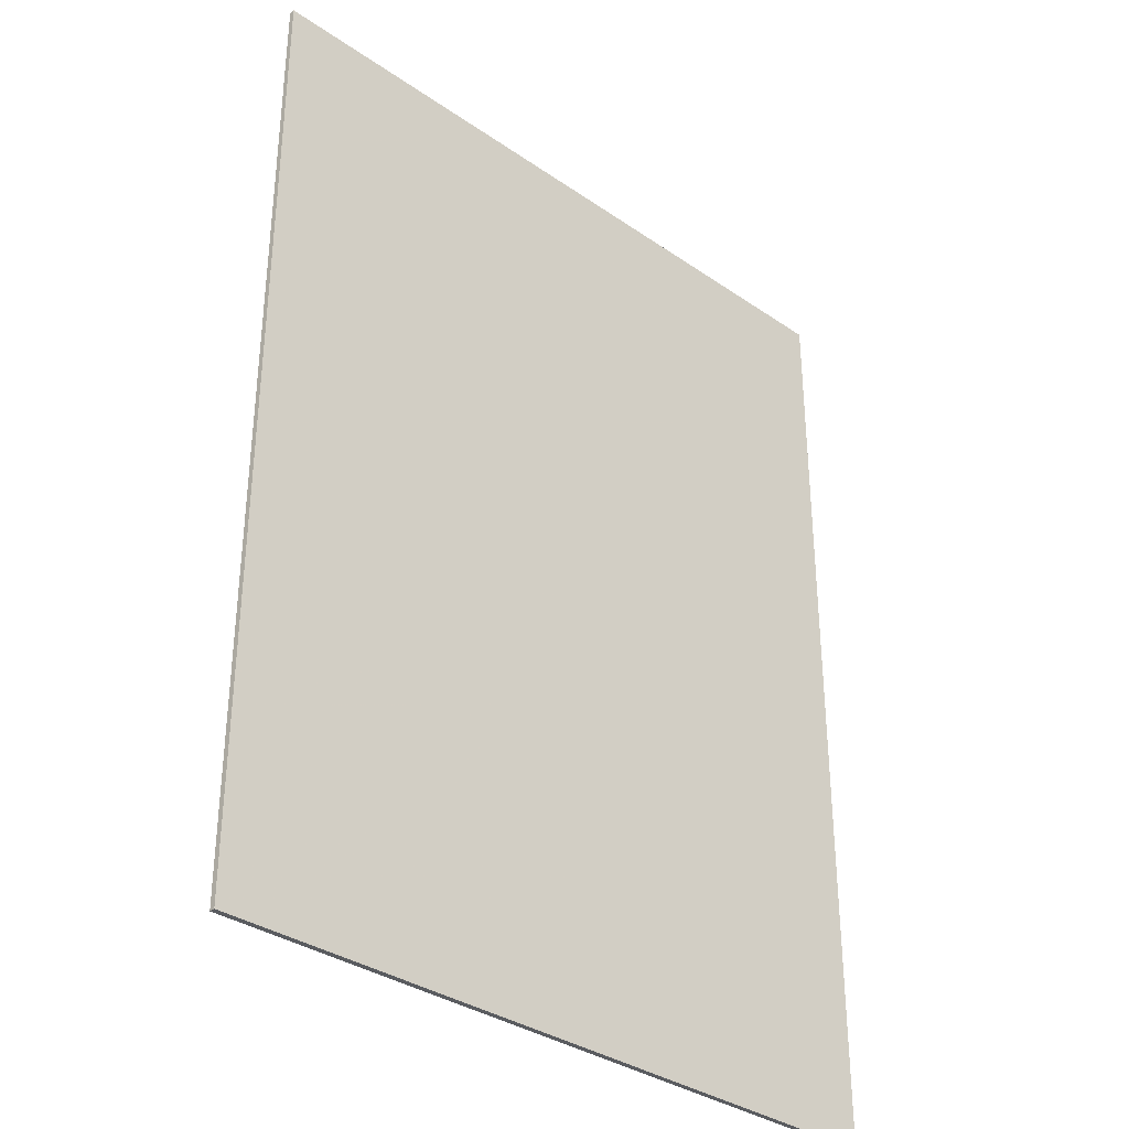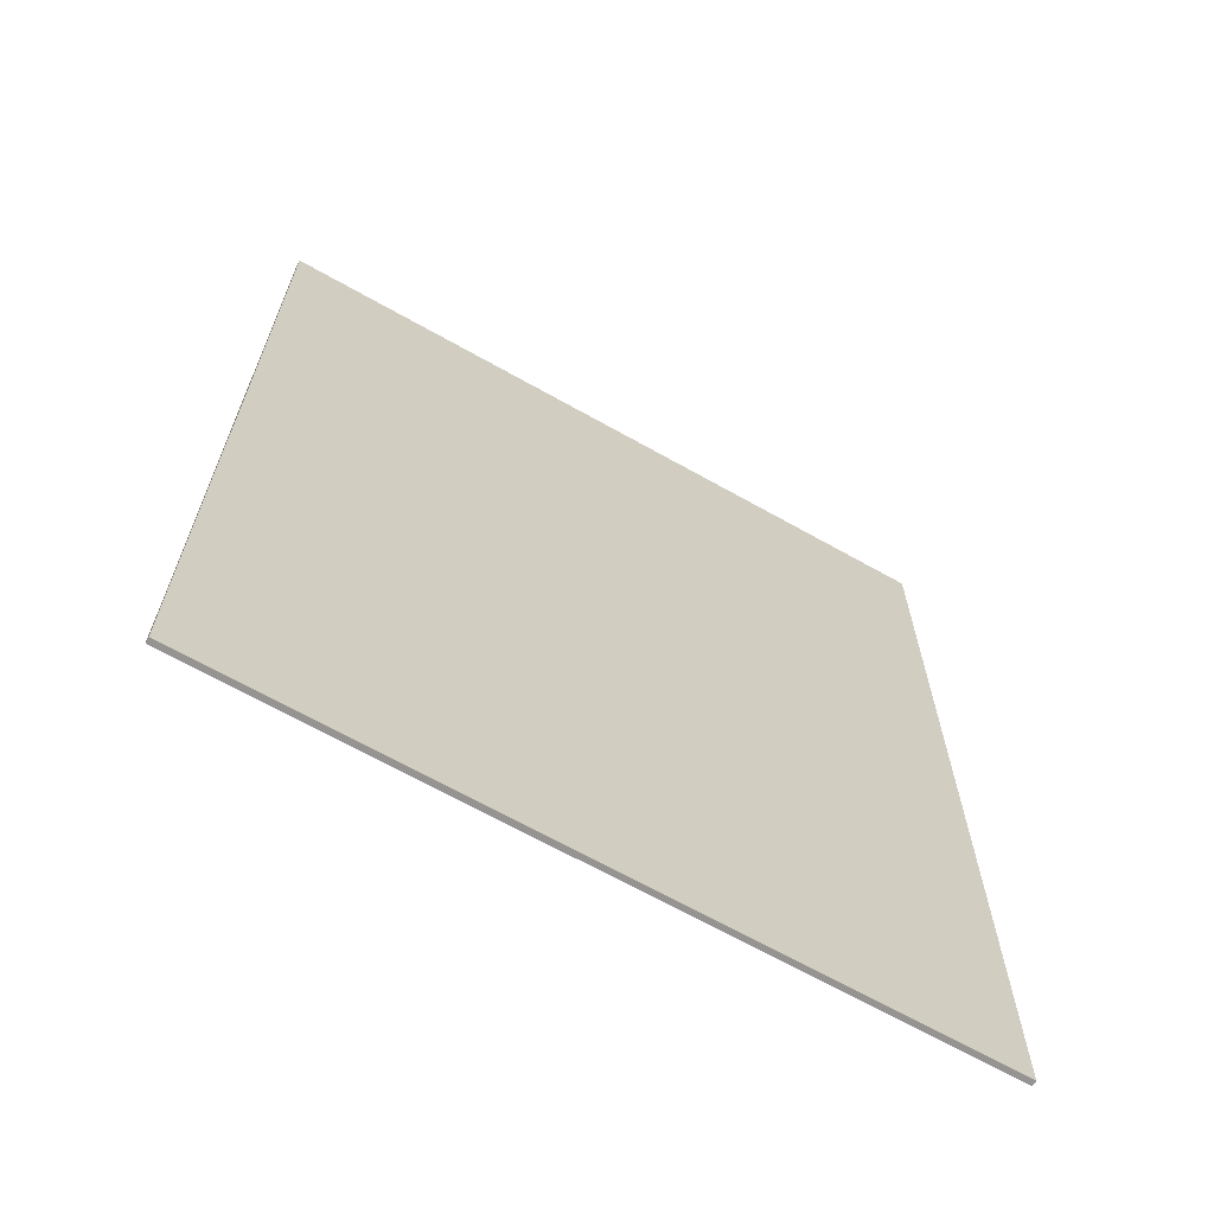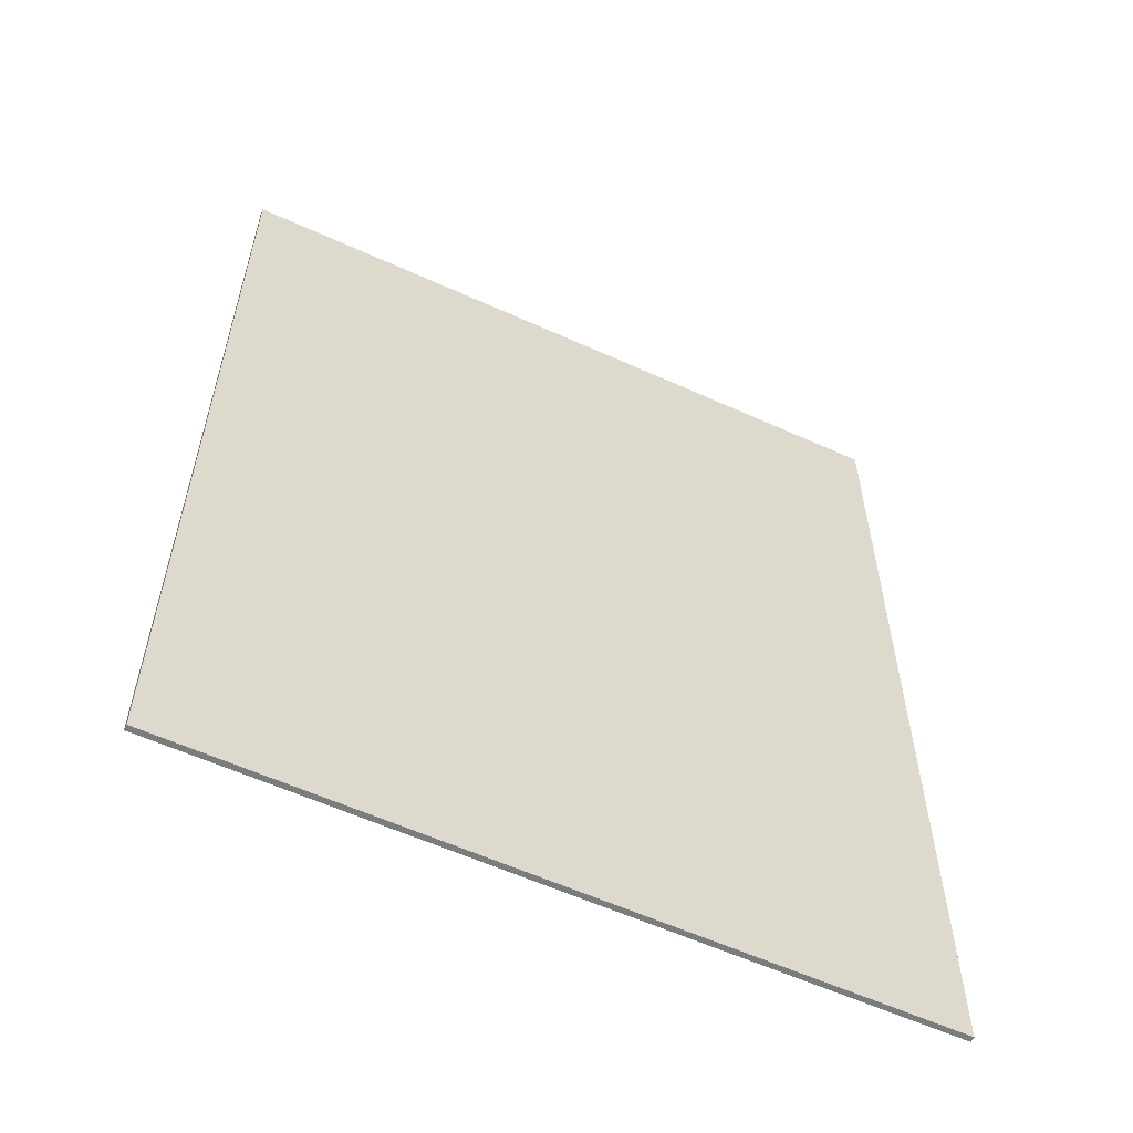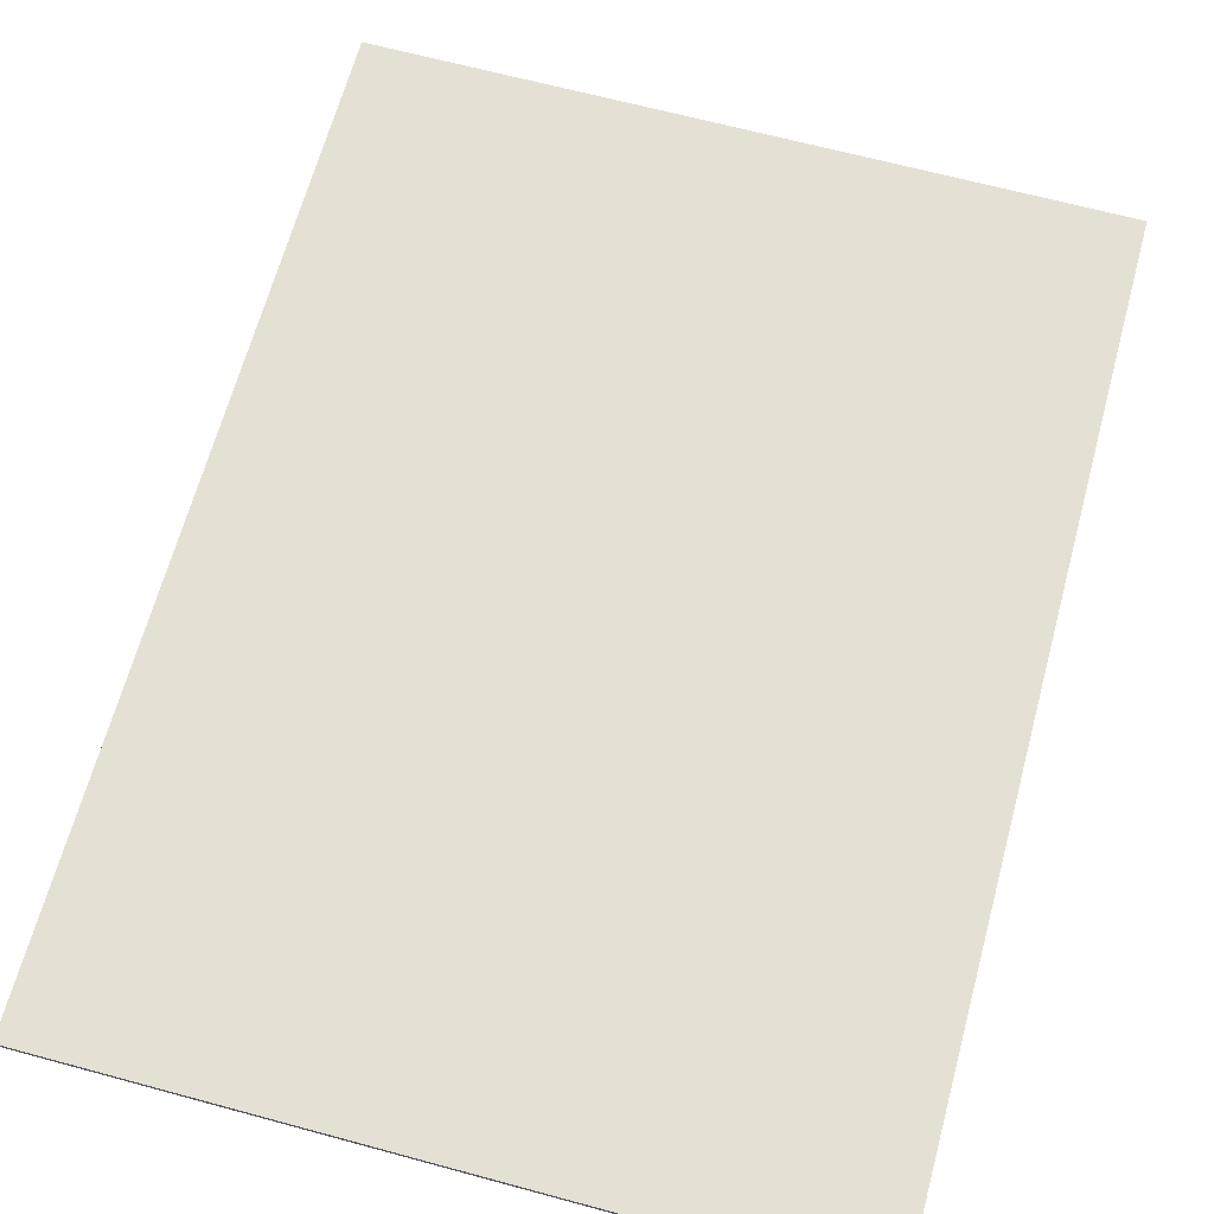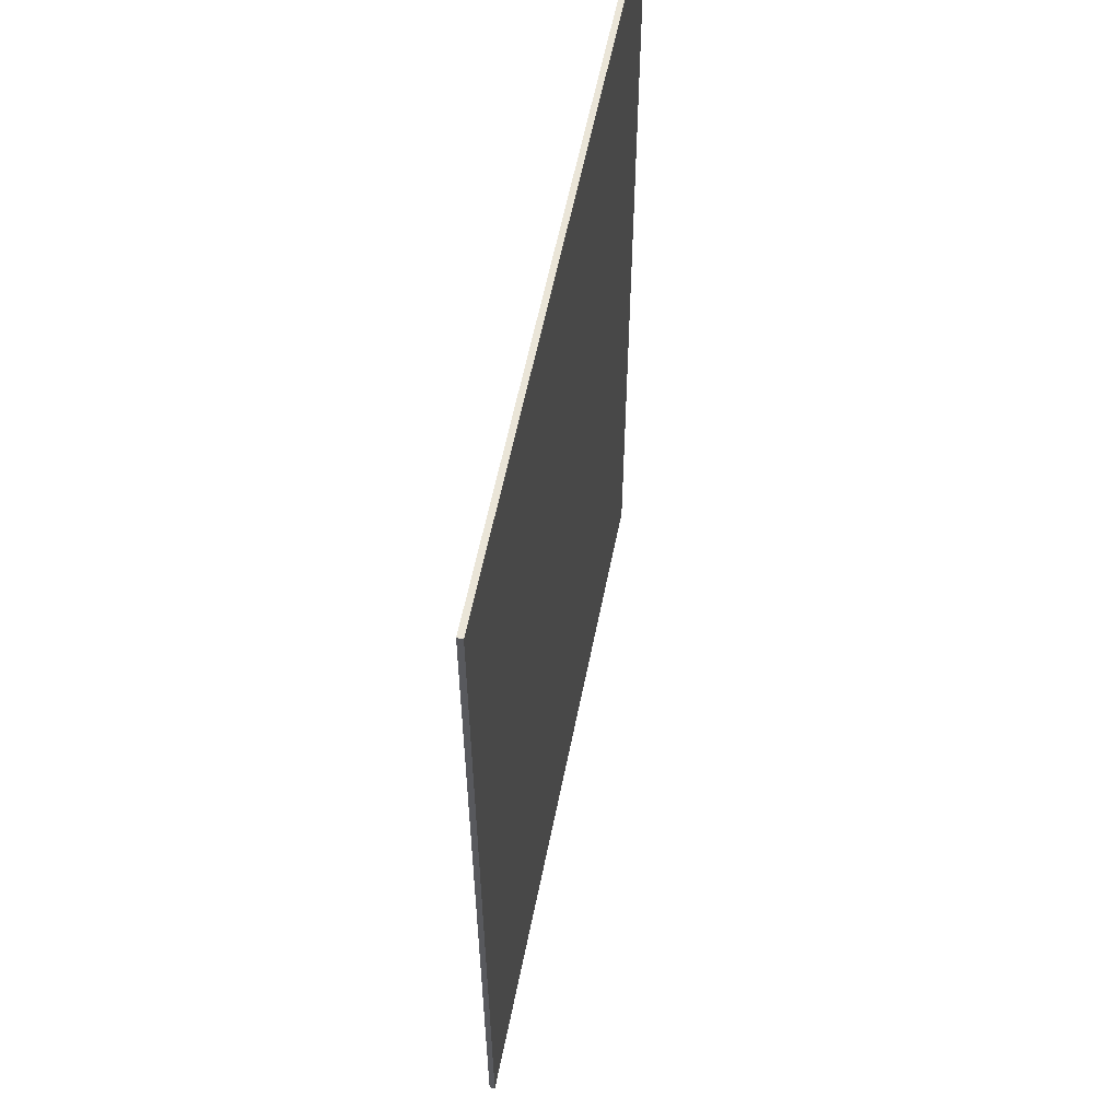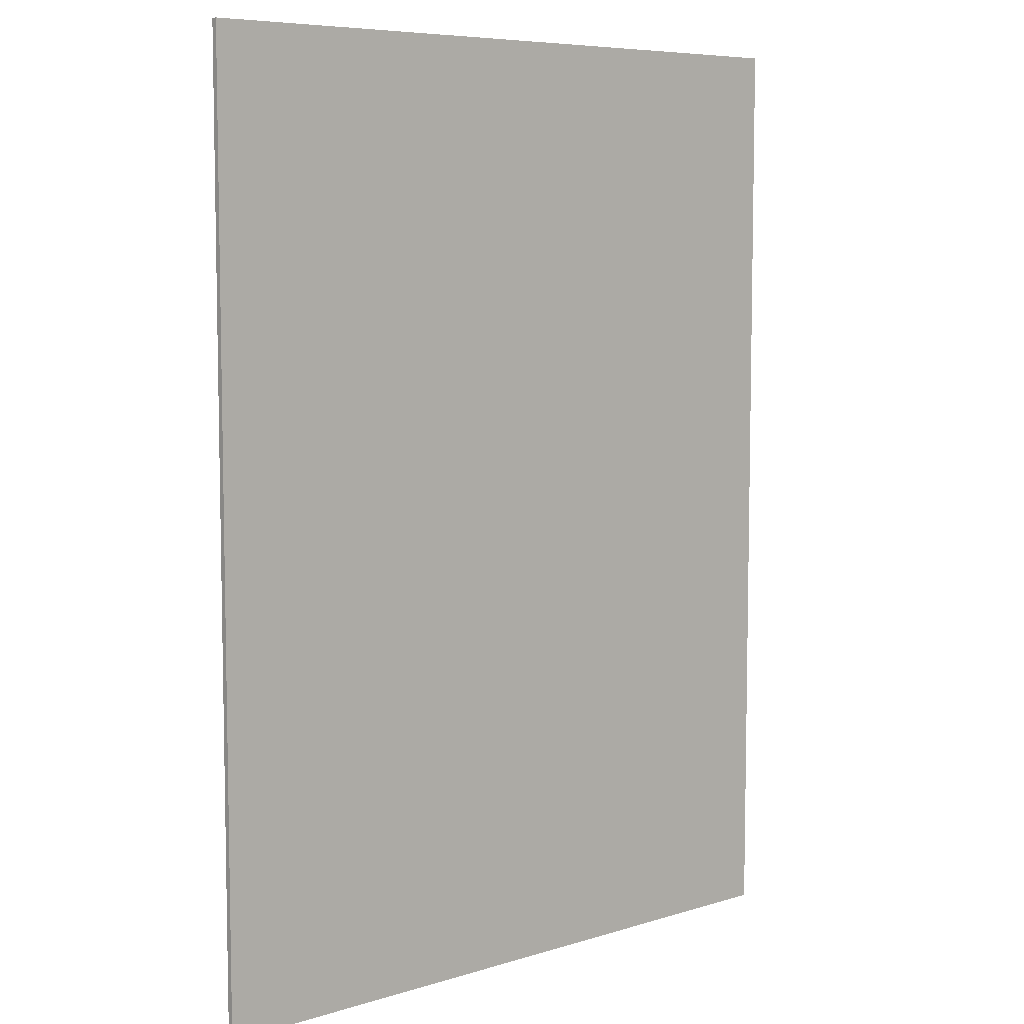
<metadata>
{"format":"obj","ext":"obj","renderer":"f3d","projection":"perspective","resolution":1024,"background":"white","views":[{"elev":-34.3,"azim":-42.9,"up":"+Z"},{"elev":-67.2,"azim":150.5,"up":"+Z"},{"elev":-58.7,"azim":-25.1,"up":"+Z"},{"elev":66.0,"azim":15.2,"up":"+Y"},{"elev":59.0,"azim":101.3,"up":"+Z"},{"elev":7.1,"azim":-41.6,"up":"+Z"}]}
</metadata>
<code>
v -4.5 0.07 6
v 4.5 0.07 6
v 4.5 0.07 -6
v -4.5 0.07 -6
v -4.5 0 6
v 4.5 0 6
v 4.5 0 -6
v -4.5 0 -6
f 1 2 3 4
f 8 7 6 5
f 1 5 6 2
f 2 6 7 3
f 3 7 8 4
f 4 8 5 1

</code>
